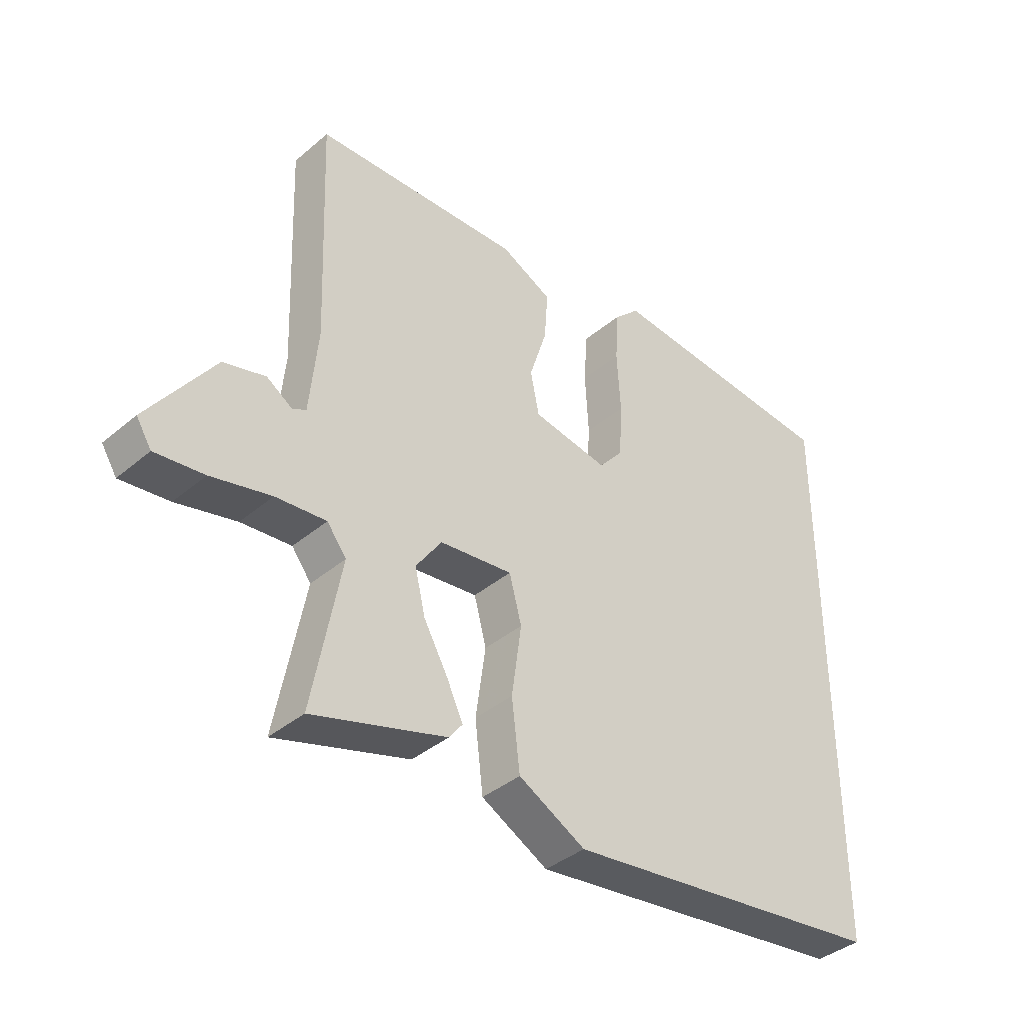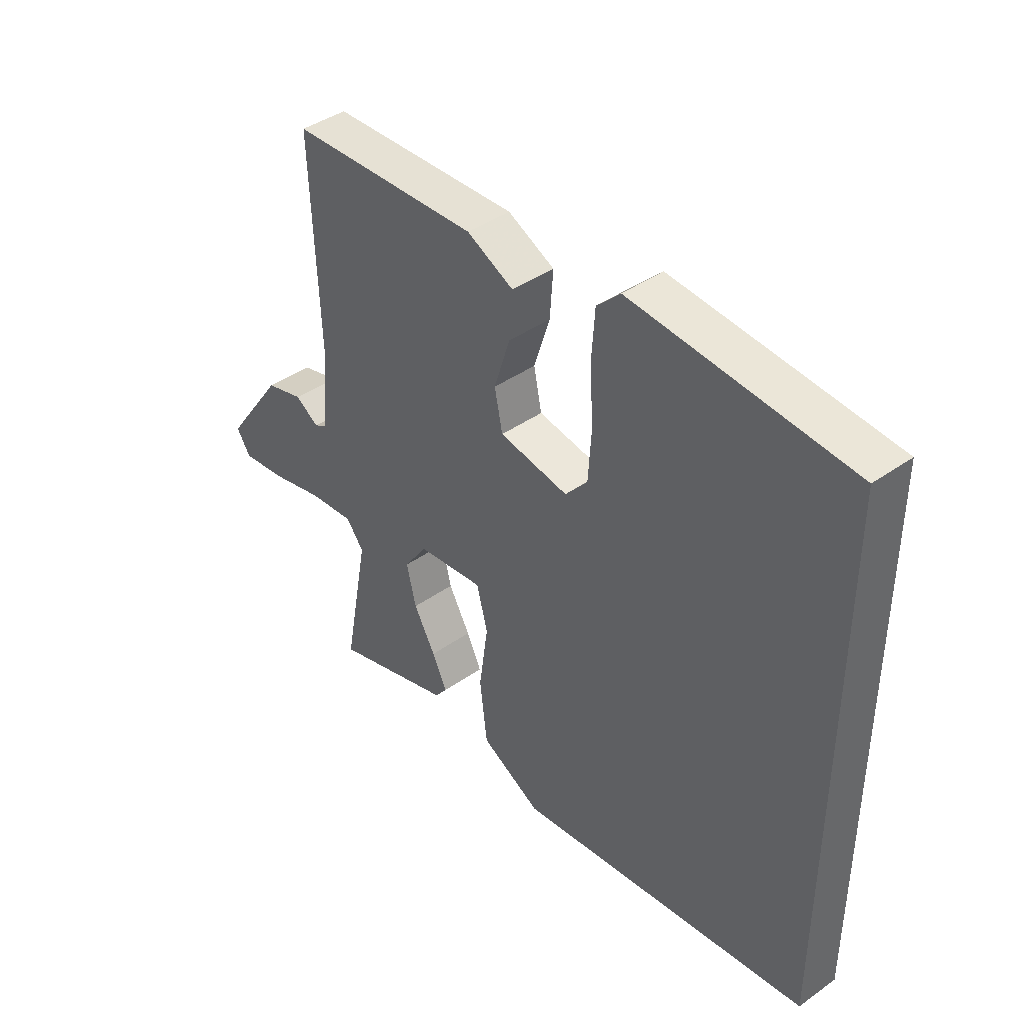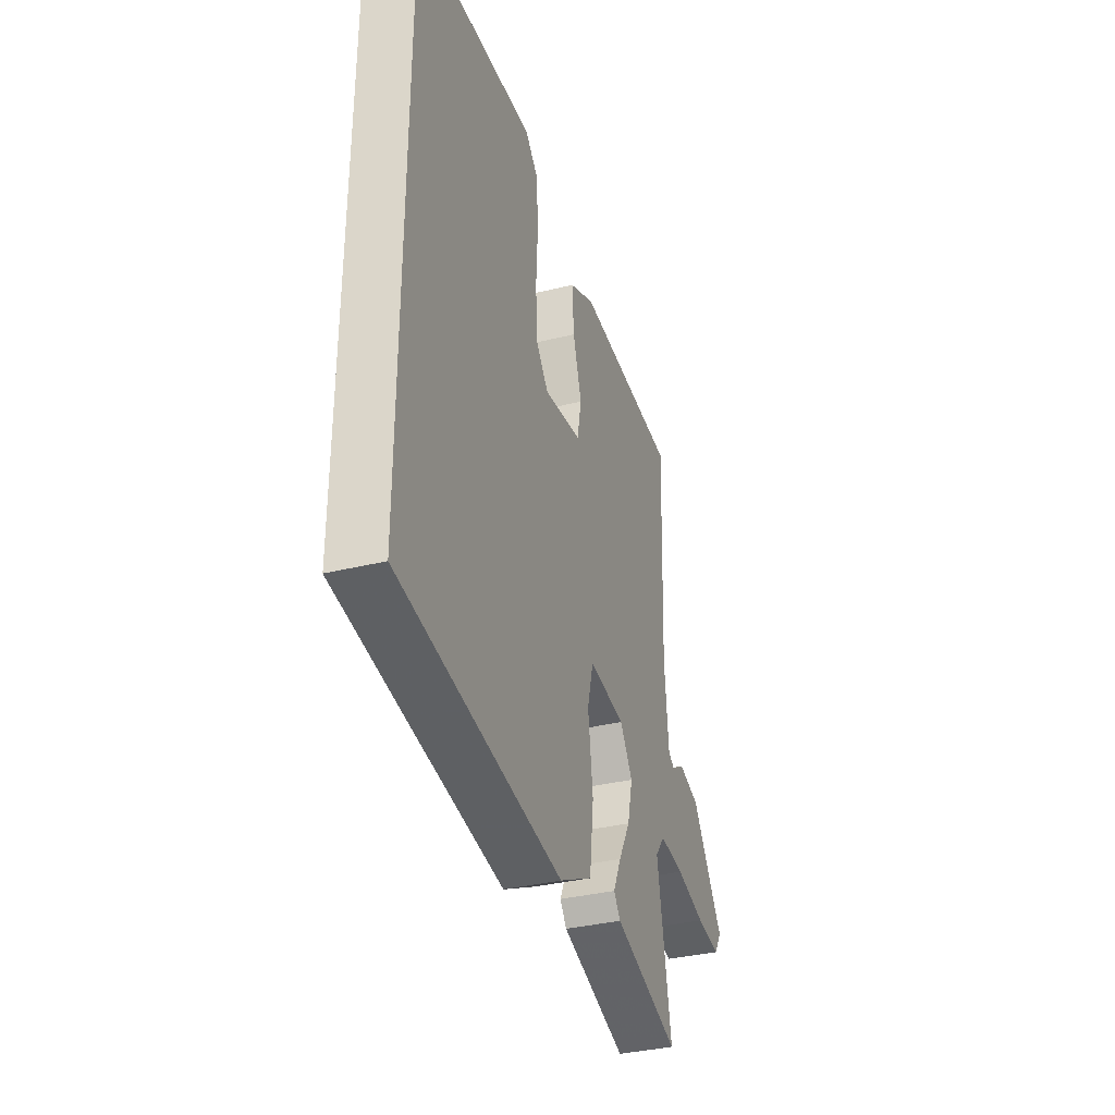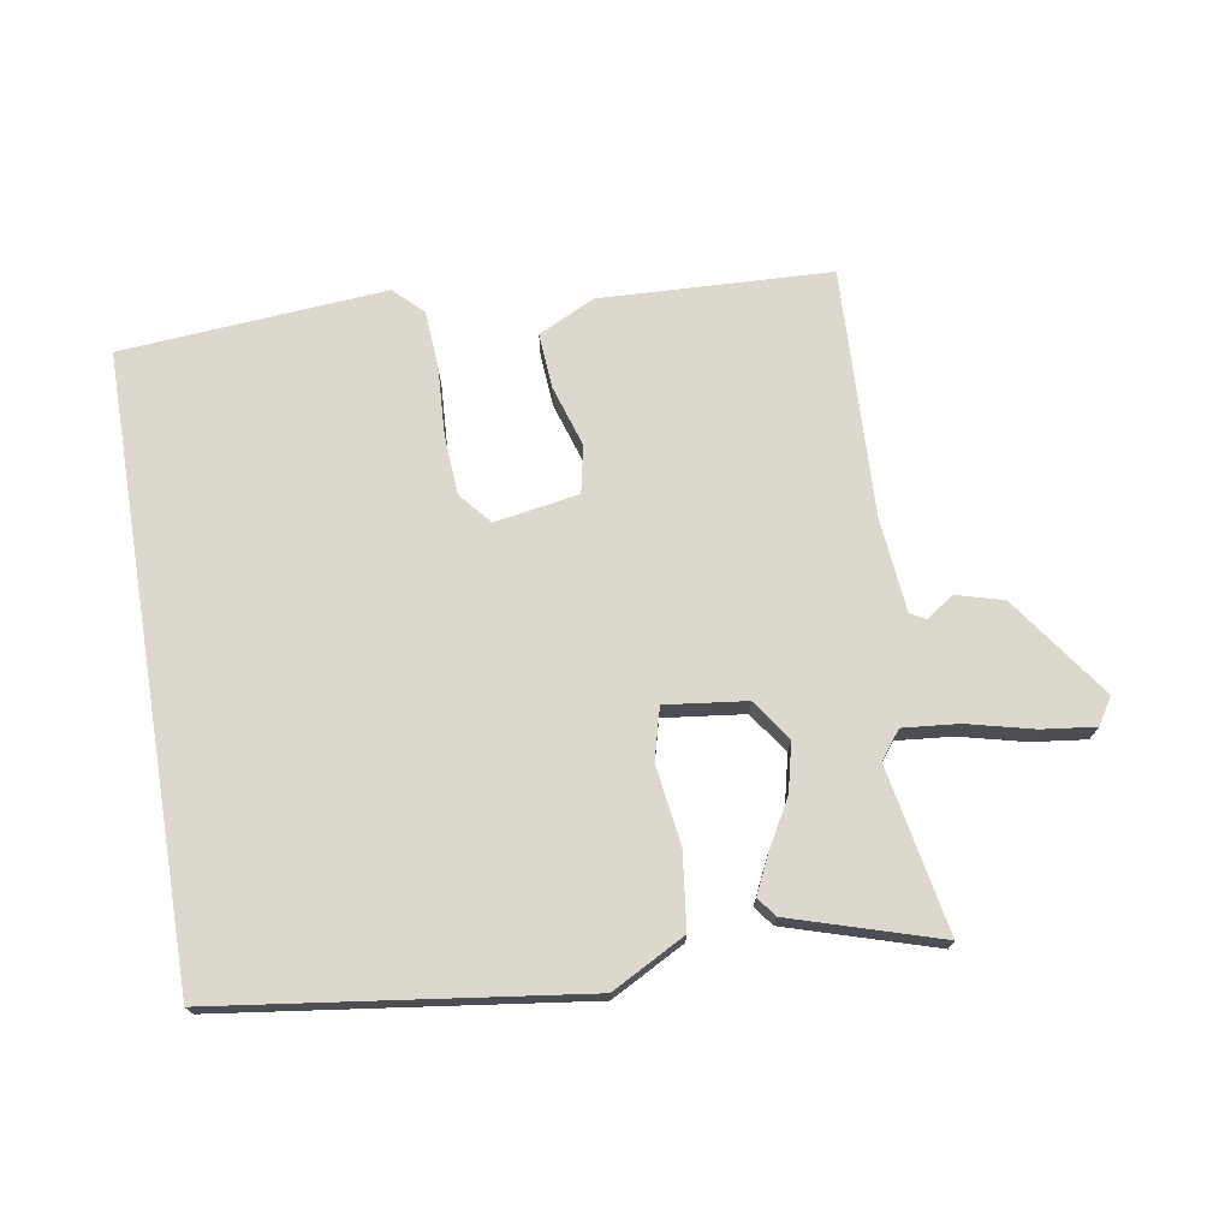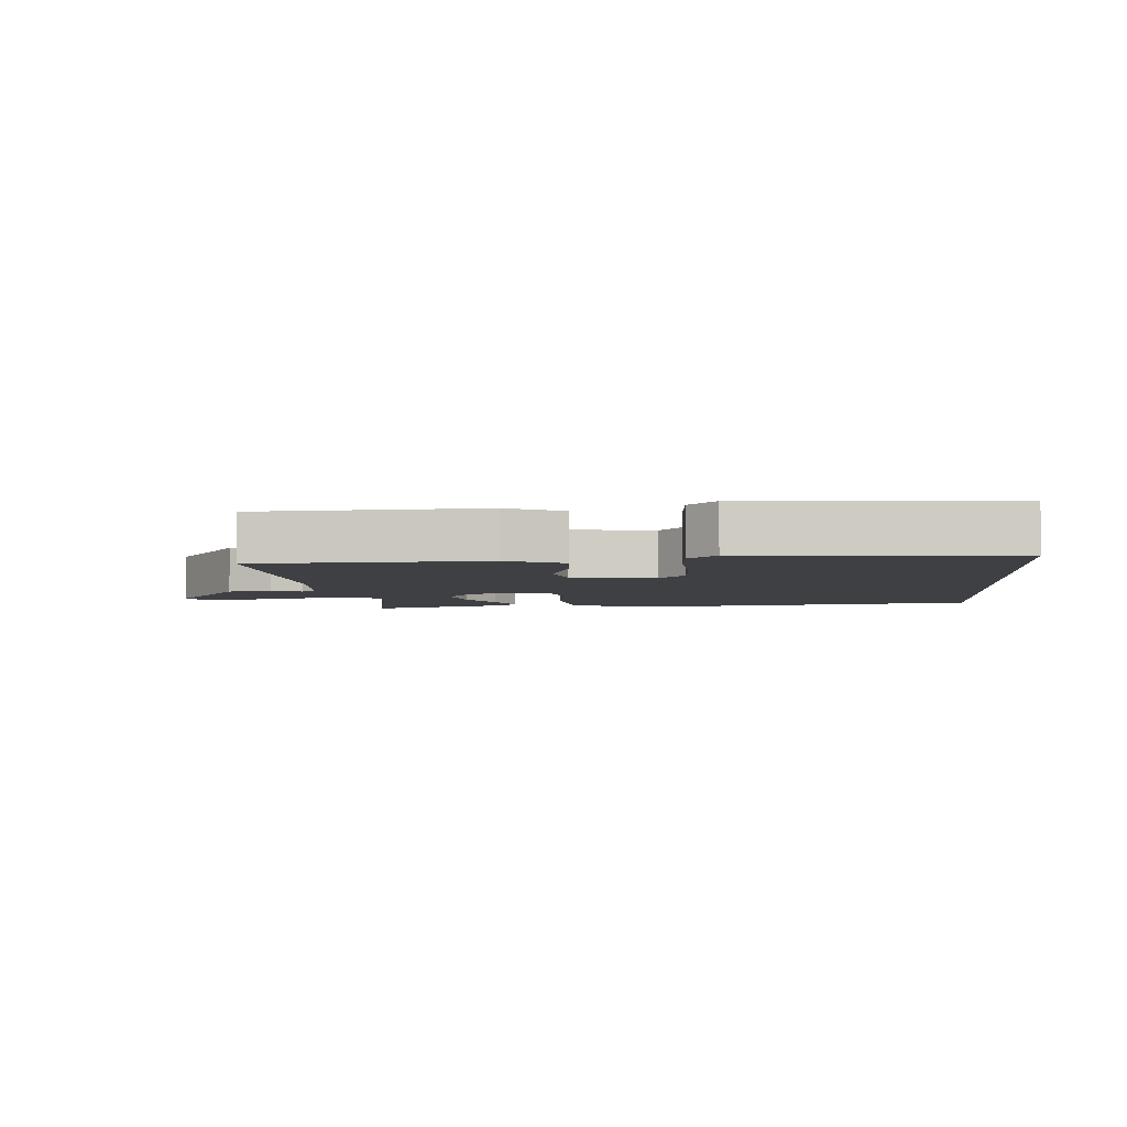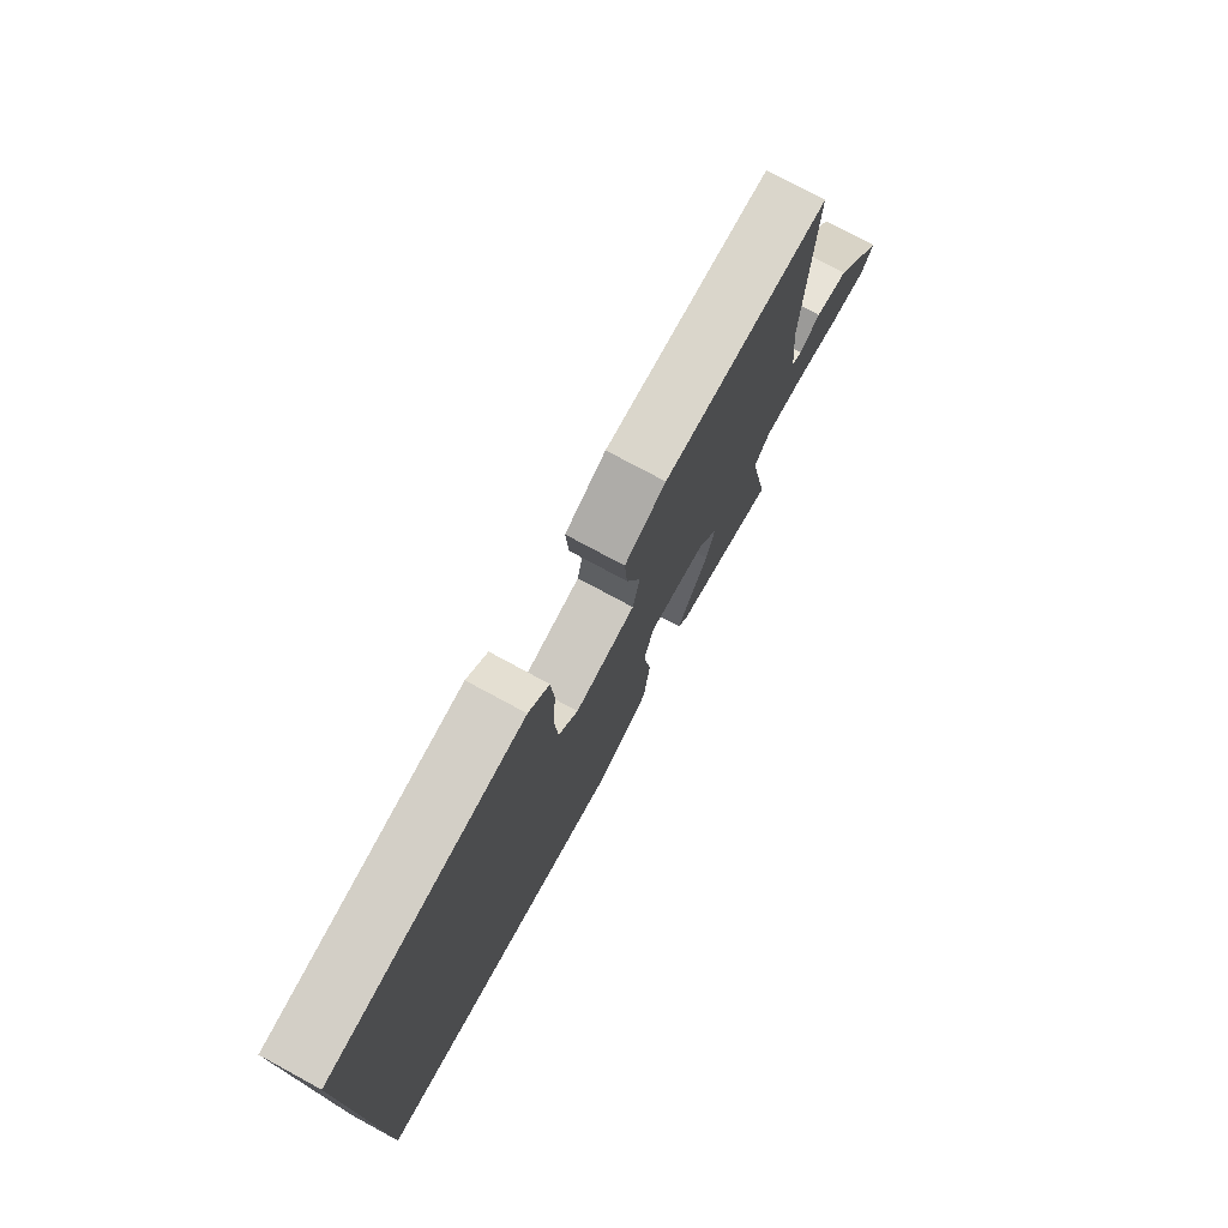
<metadata>
{"format":"obj","ext":"obj","renderer":"f3d","projection":"perspective","resolution":1024,"background":"white","views":[{"elev":-39.0,"azim":-43.6,"up":"+Z"},{"elev":41.5,"azim":49.5,"up":"+Z"},{"elev":-35.4,"azim":108.0,"up":"+Z"},{"elev":72.5,"azim":170.6,"up":"+Y"},{"elev":-4.7,"azim":4.6,"up":"+Y"},{"elev":76.3,"azim":118.4,"up":"+Z"}]}
</metadata>
<code>
v 0.5 0.07 -0.44
v -0.058 0.07 -0.514
v -0.172 0.07 -0.453
v -0.186 0.07 -0.336
v -0.169 0.07 -0.214
v -0.19 0.07 -0.135
v -0.315 0.07 -0.15
v -0.359 0.07 -0.213
v -0.341 0.07 -0.288
v -0.3 0.07 -0.361
v -0.272 0.07 -0.42
v -0.295 0.07 -0.45
v -0.523 0.07 -0.52
v -0.475 0.07 -0.264
v -0.508 0.07 -0.221
v -0.594 0.07 -0.229
v -0.696 0.07 -0.254
v -0.779 0.07 -0.264
v -0.805 0.07 -0.223
v -0.693 0.07 -0.065
v -0.621 0.07 -0.045
v -0.577 0.07 -0.074
v -0.554 0.07 -0.061
v -0.54 0.07 0.085
v -0.555 0.07 0.469
v -0.199 0.07 0.484
v -0.111 0.07 0.441
v -0.117 0.07 0.356
v -0.147 0.07 0.261
v -0.132 0.07 0.188
v -0.002 0.07 0.166
v 0.04 0.07 0.215
v 0.046 0.07 0.308
v 0.04 0.07 0.414
v 0.046 0.07 0.503
v 0.09 0.07 0.546
v 0.5 0.07 0.514
v 0.5 0 -0.44
v -0.058 0 -0.514
v -0.172 0 -0.453
v -0.186 0 -0.336
v -0.169 0 -0.214
v -0.19 0 -0.135
v -0.315 0 -0.15
v -0.359 0 -0.213
v -0.341 0 -0.288
v -0.3 0 -0.361
v -0.272 0 -0.42
v -0.295 0 -0.45
v -0.523 0 -0.52
v -0.475 0 -0.264
v -0.508 0 -0.221
v -0.594 0 -0.229
v -0.696 0 -0.254
v -0.779 0 -0.264
v -0.805 0 -0.223
v -0.693 0 -0.065
v -0.621 0 -0.045
v -0.577 0 -0.074
v -0.554 0 -0.061
v -0.54 0 0.085
v -0.555 0 0.469
v -0.199 0 0.484
v -0.111 0 0.441
v -0.117 0 0.356
v -0.147 0 0.261
v -0.132 0 0.188
v -0.002 0 0.166
v 0.04 0 0.215
v 0.046 0 0.308
v 0.04 0 0.414
v 0.046 0 0.503
v 0.09 0 0.546
v 0.5 0 0.514
f 36 37 1
f 35 36 1
f 34 35 1
f 33 34 1
f 32 33 1
f 3 4 5
f 2 3 5
f 1 2 5
f 32 1 5
f 31 32 5
f 30 31 5 6
f 29 30 6 7
f 29 7 8
f 28 29 8
f 27 28 8
f 26 27 8
f 25 26 8
f 24 25 8
f 23 24 8 9
f 10 11 12
f 9 10 12
f 23 9 12
f 22 23 12
f 20 21 22
f 19 20 22
f 18 19 22
f 17 18 22
f 16 17 22
f 15 16 22
f 14 15 22 12
f 12 13 14
f 38 74 73
f 38 73 72
f 38 72 71
f 38 71 70
f 38 70 69
f 42 41 40
f 42 40 39
f 42 39 38
f 42 38 69
f 42 69 68
f 43 42 68 67
f 44 43 67 66
f 45 44 66
f 45 66 65
f 45 65 64
f 45 64 63
f 45 63 62
f 45 62 61
f 46 45 61 60
f 49 48 47
f 49 47 46
f 49 46 60
f 49 60 59
f 59 58 57
f 59 57 56
f 59 56 55
f 59 55 54
f 59 54 53
f 59 53 52
f 49 59 52 51
f 51 50 49
f 1 38 39 2
f 2 39 40 3
f 3 40 41 4
f 4 41 42 5
f 5 42 43 6
f 6 43 44 7
f 7 44 45 8
f 8 45 46 9
f 9 46 47 10
f 10 47 48 11
f 11 48 49 12
f 12 49 50 13
f 13 50 51 14
f 14 51 52 15
f 15 52 53 16
f 16 53 54 17
f 17 54 55 18
f 18 55 56 19
f 19 56 57 20
f 20 57 58 21
f 21 58 59 22
f 22 59 60 23
f 23 60 61 24
f 24 61 62 25
f 25 62 63 26
f 26 63 64 27
f 27 64 65 28
f 28 65 66 29
f 29 66 67 30
f 30 67 68 31
f 31 68 69 32
f 32 69 70 33
f 33 70 71 34
f 34 71 72 35
f 35 72 73 36
f 36 73 74 37
f 37 74 38 1

</code>
